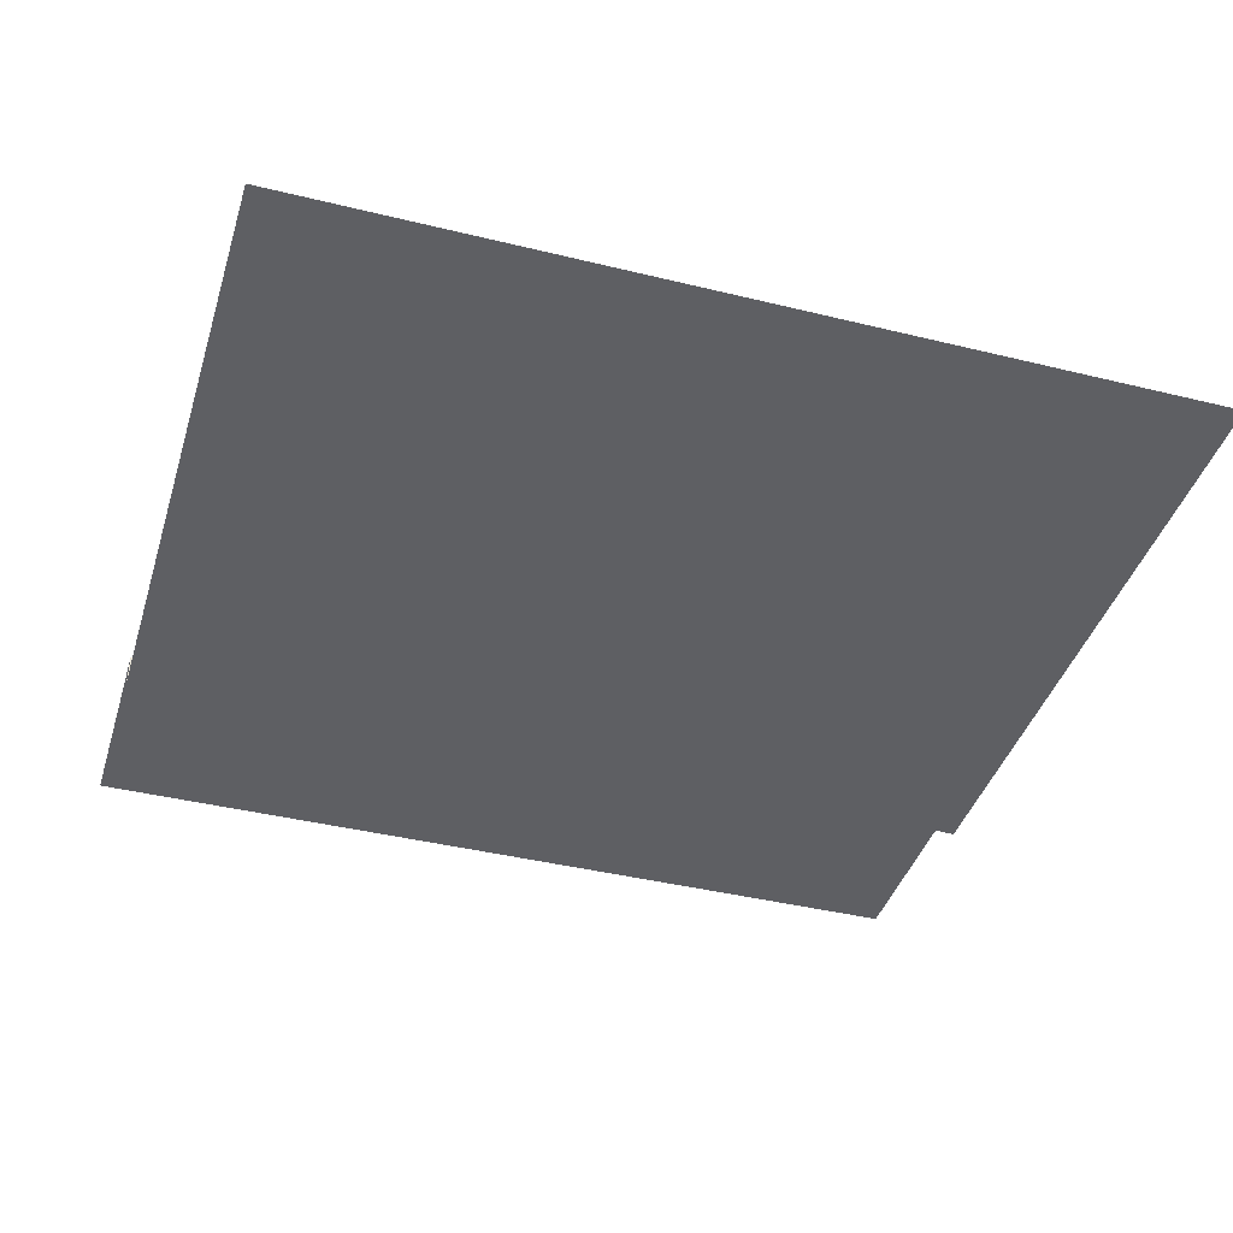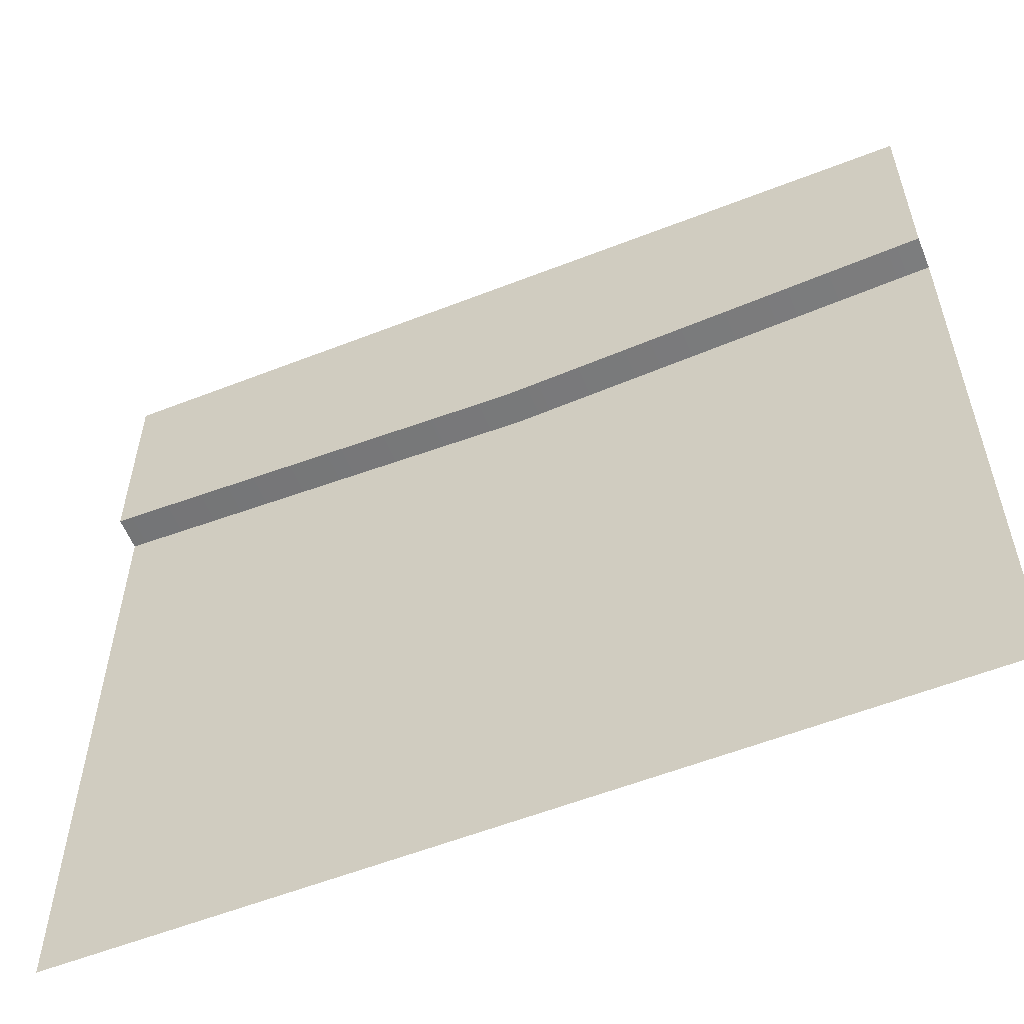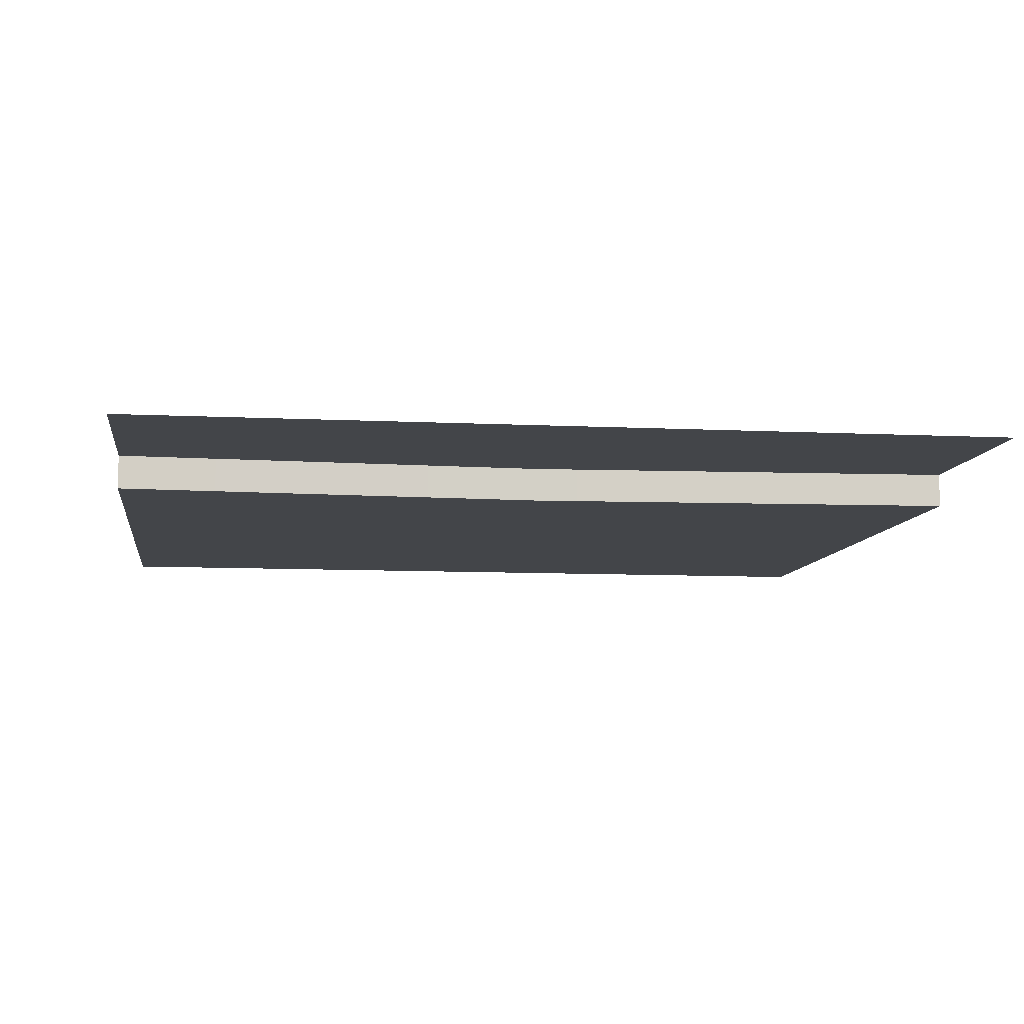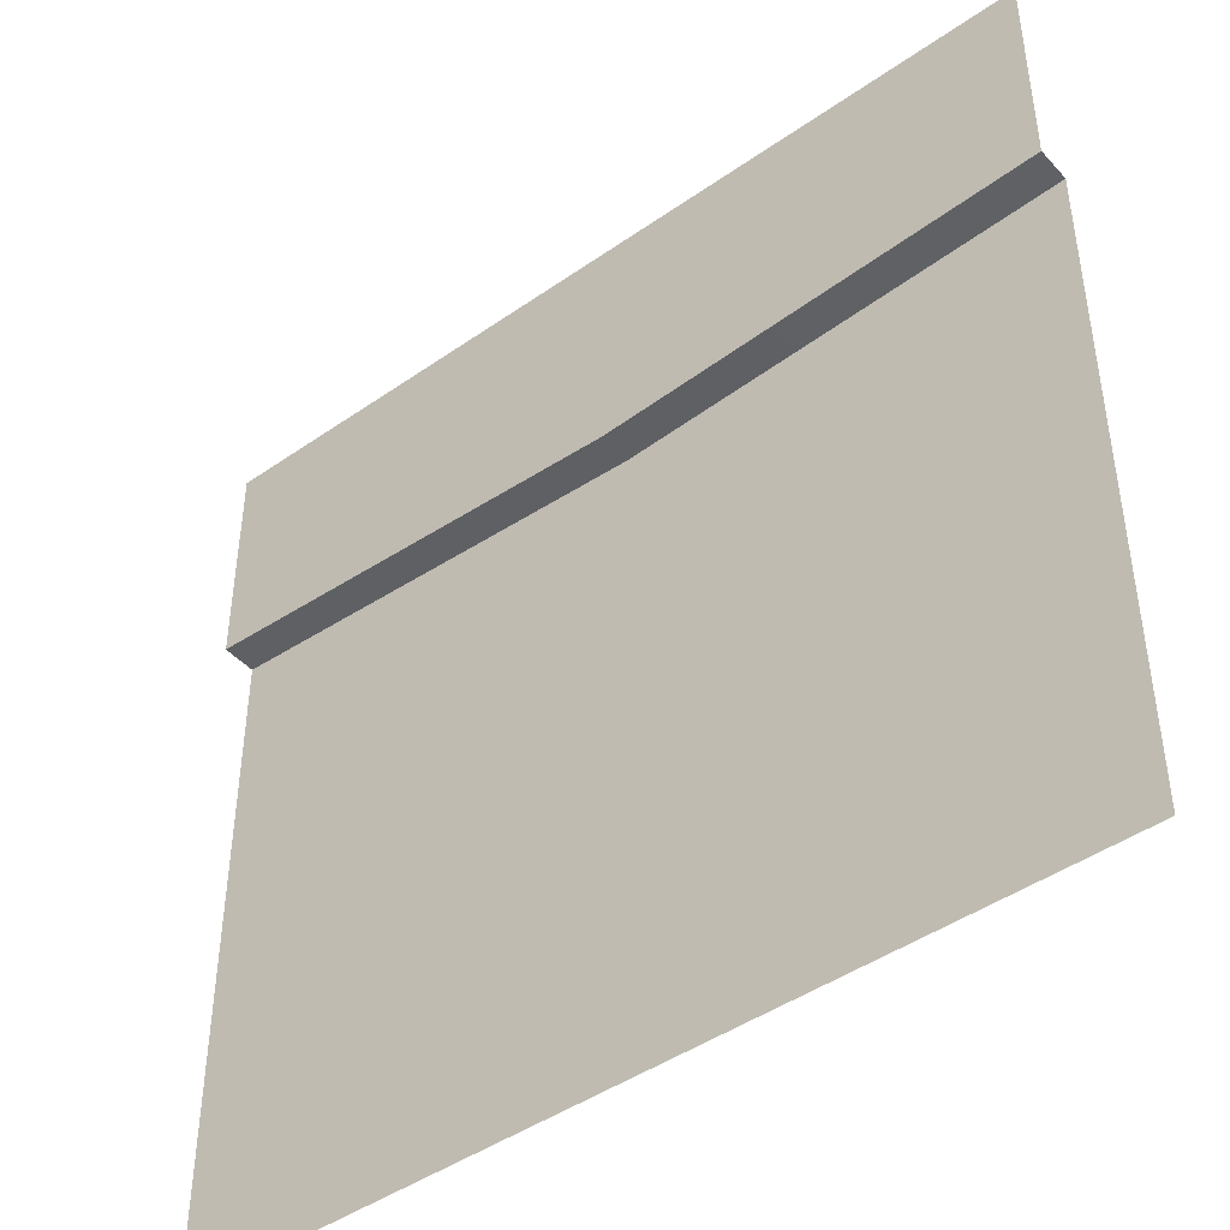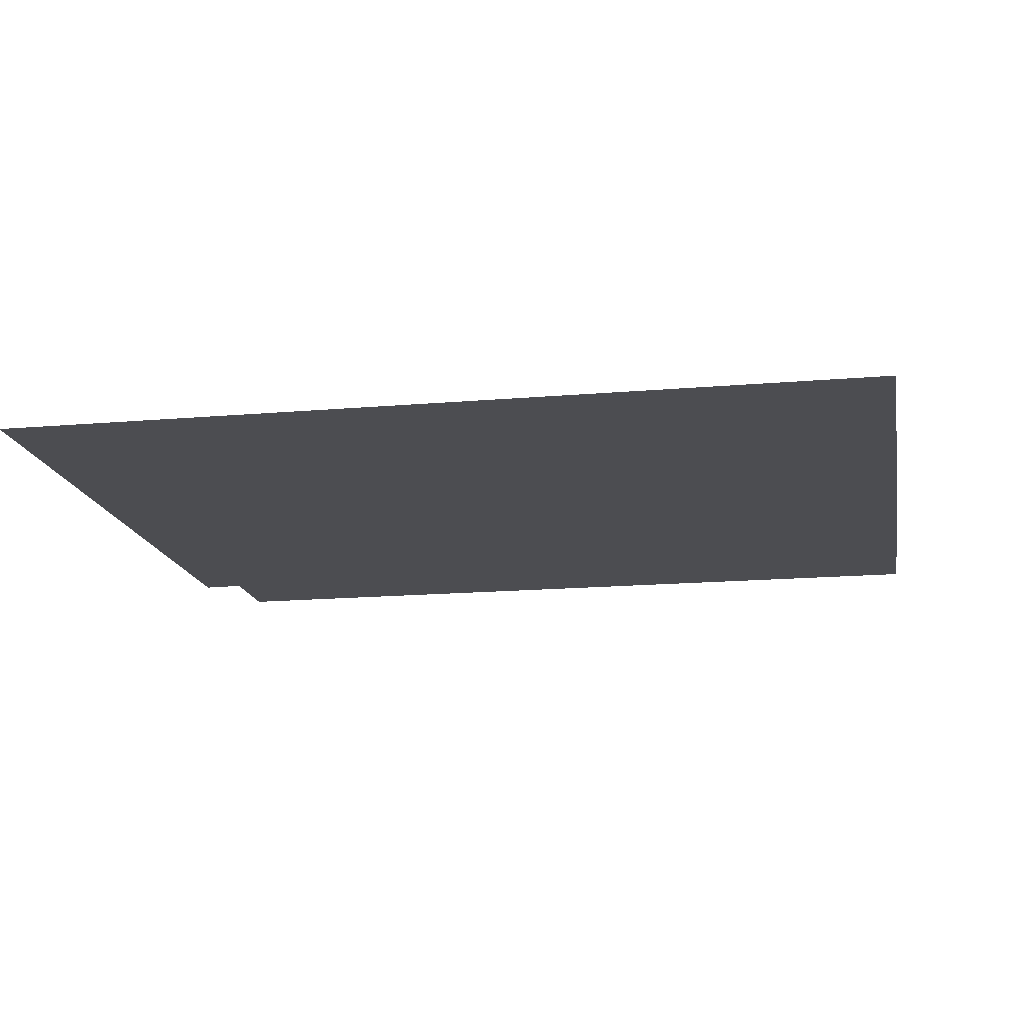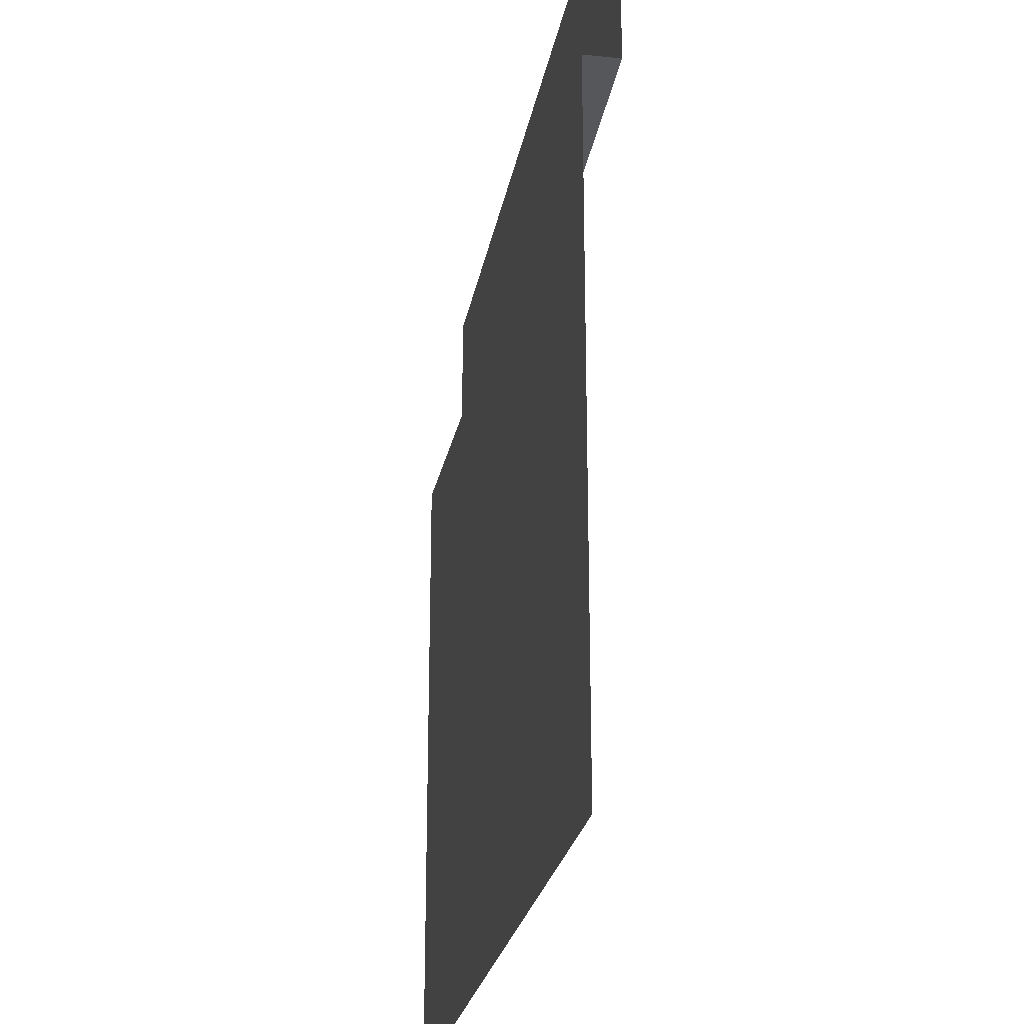
<metadata>
{"format":"obj","ext":"obj","renderer":"f3d","projection":"perspective","resolution":1024,"background":"white","views":[{"elev":-40.7,"azim":163.3,"up":"+Y"},{"elev":-57.7,"azim":-157.9,"up":"+Z"},{"elev":-8.6,"azim":-7.8,"up":"+Y"},{"elev":-44.8,"azim":-140.9,"up":"+Z"},{"elev":-16.2,"azim":-169.8,"up":"+Y"},{"elev":-24.6,"azim":80.2,"up":"+Z"}]}
</metadata>
<code>
g road_Asphalt_Dirt_Transition
v -5 -0.1948 -1.556
v -5 -0.1948 -5
v -2.5 -0.1948 -5
v -2.5 -0.1948 -1.706
v -2.5 -0.1948 -1.381
v -2.5 0 -1.381
v -5 0 -1.259
v -5 -0.1948 -1.259
v 0 -0.1948 -1.259
v 0 0 -1.259
v -2.5 0 0
v -5 0 0
v -5 0 -1.259
v -2.5 0 -1.381
v 0 0 0
v 0 0 -1.259
v -5 -0.1948 -1.259
v -5 -0.1948 -1.556
v -2.5 -0.1948 -1.706
v -2.5 -0.1948 -1.381
v 0 -0.1948 -1.259
v 0 -0.1948 -1.556
v -2.5 -0.1948 -5
v 0 -0.1948 -5
v 0 -0.1948 -1.556
v -2.5 -0.1948 -1.706
f 3 2 1
f 4 3 1
f 7 6 5
f 8 7 5
f 5 6 9
f 6 10 9
f 13 12 11
f 14 13 11
f 14 11 15
f 16 14 15
f 19 18 17
f 20 19 17
f 20 21 19
f 21 22 19
f 25 24 23
f 26 25 23

</code>
